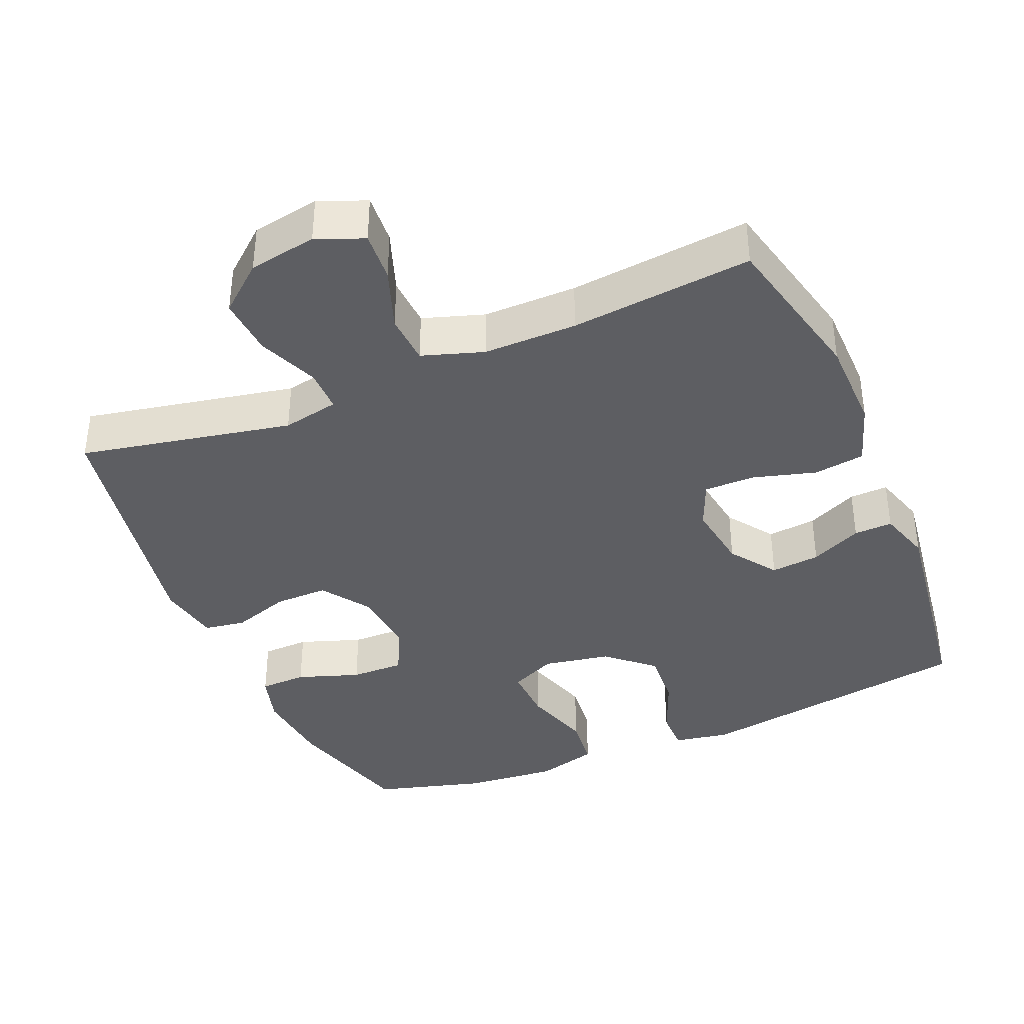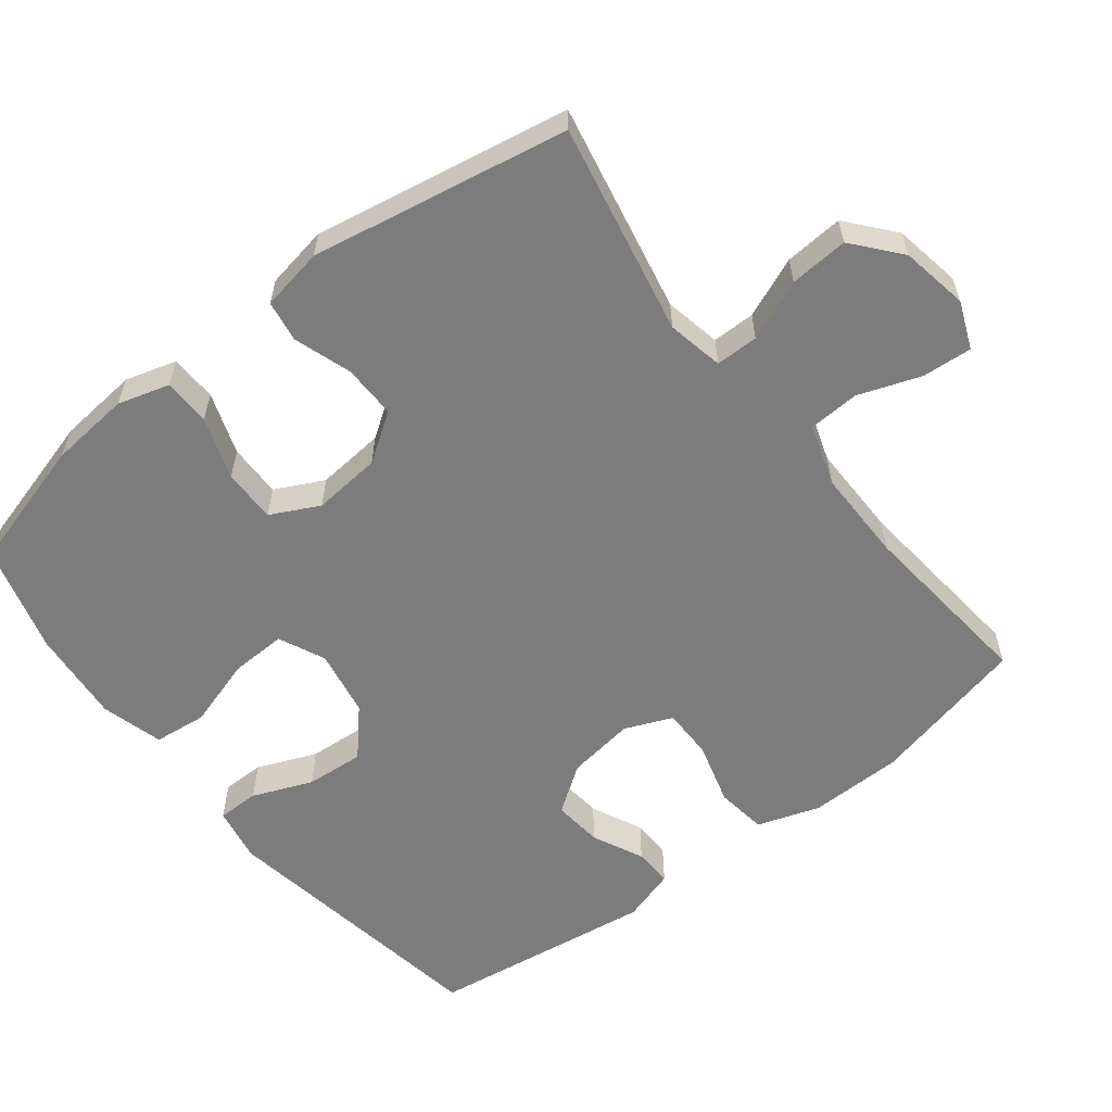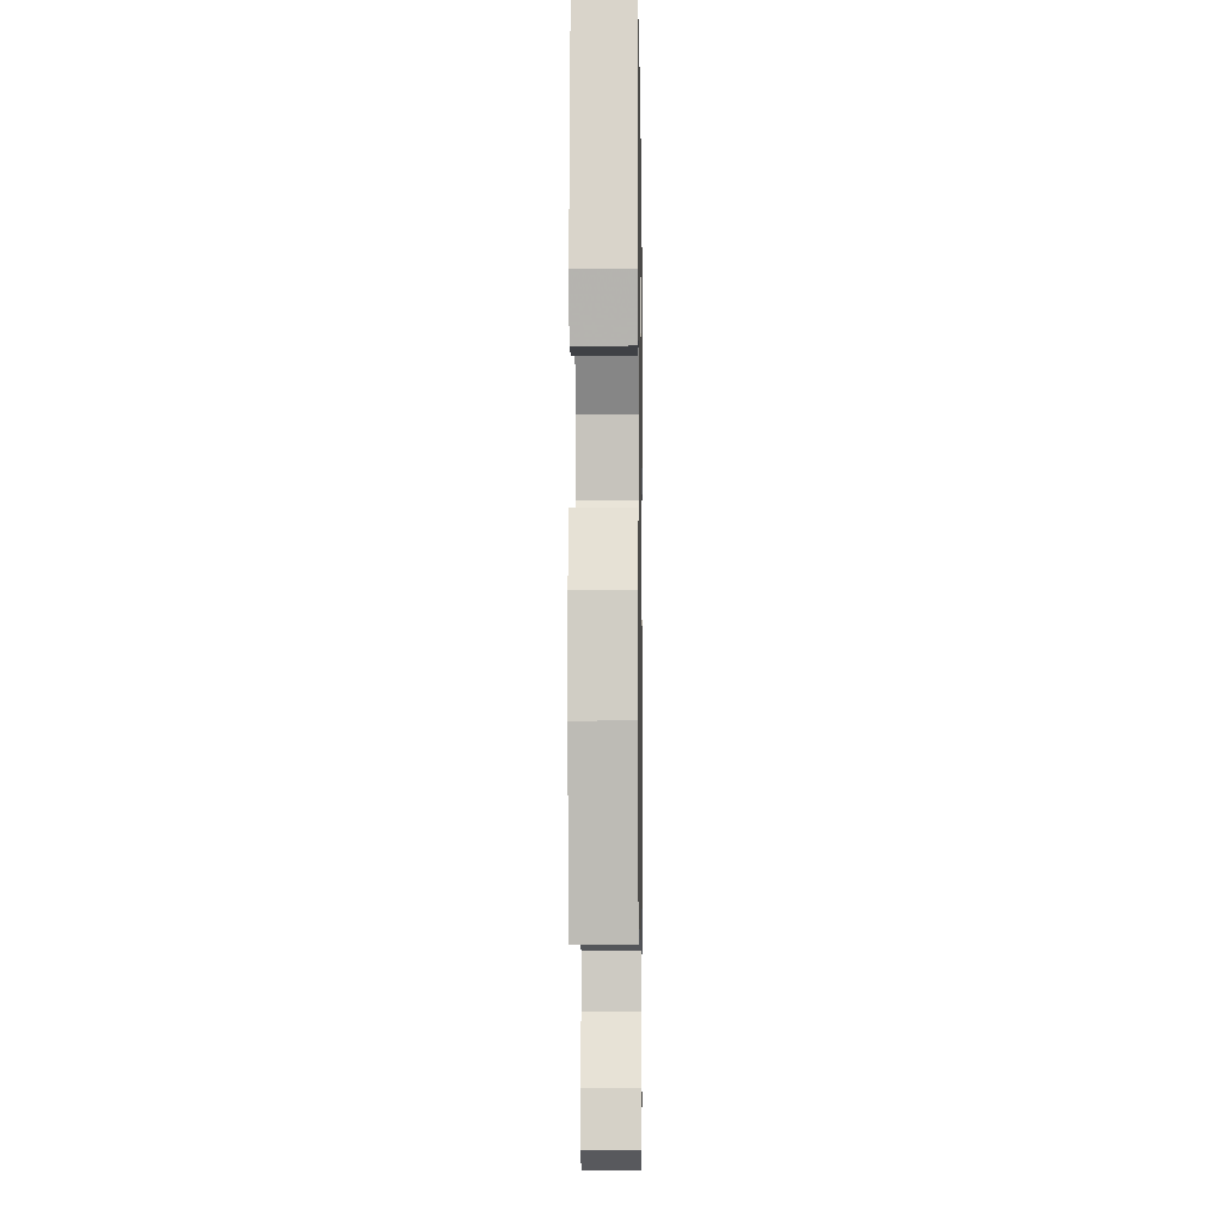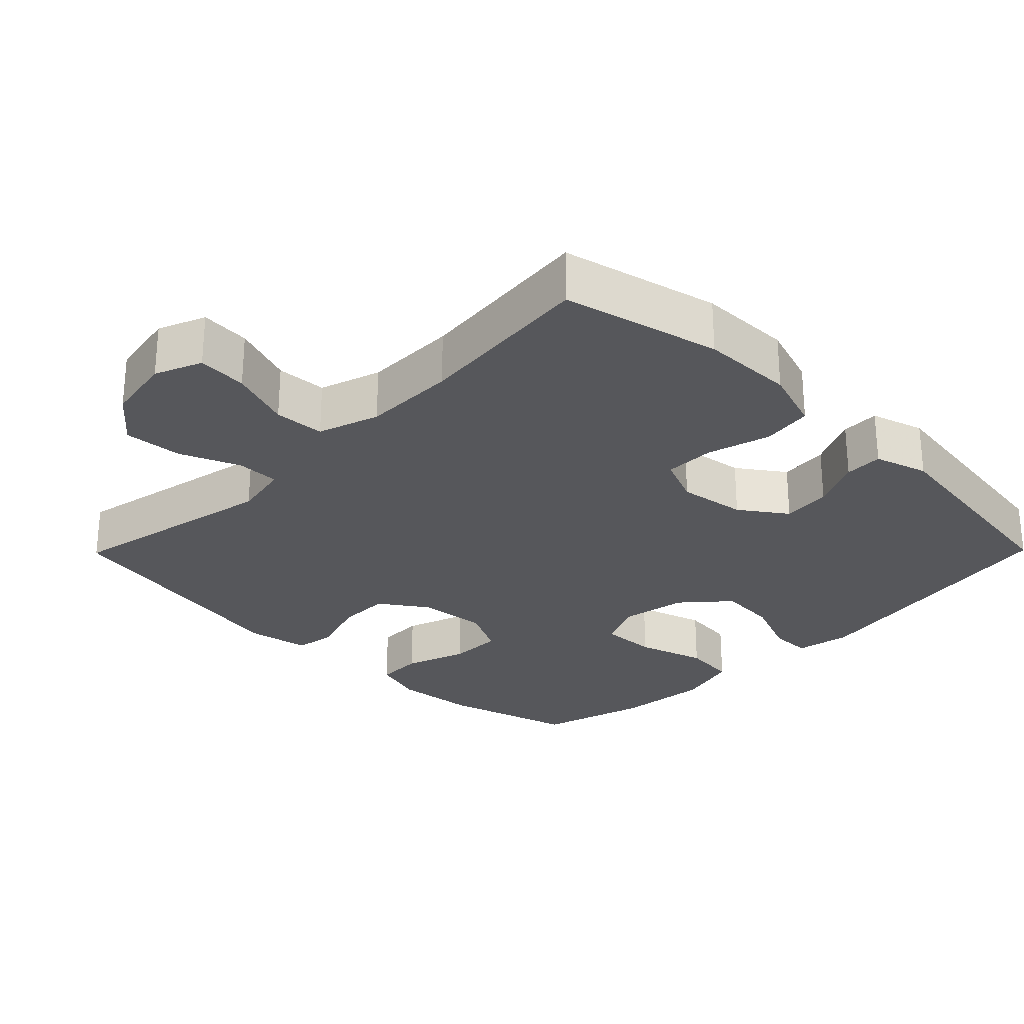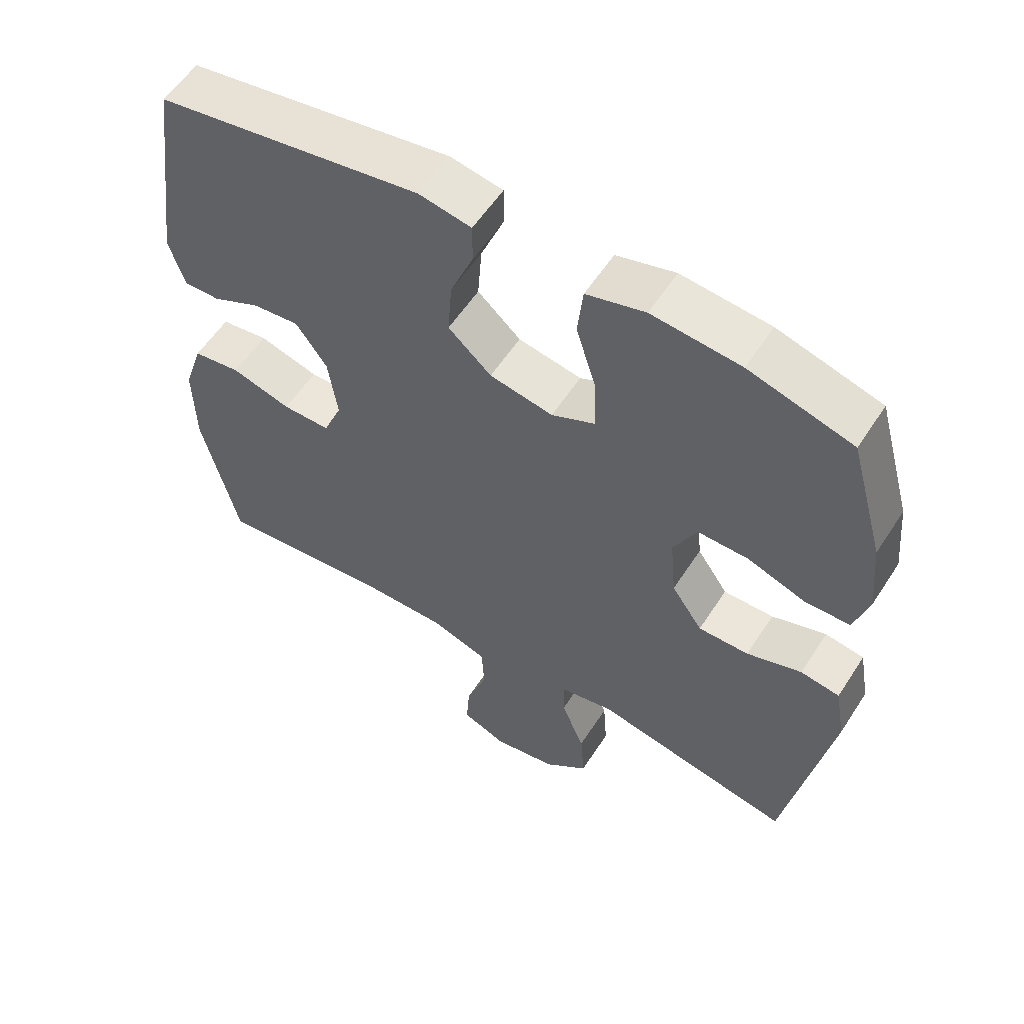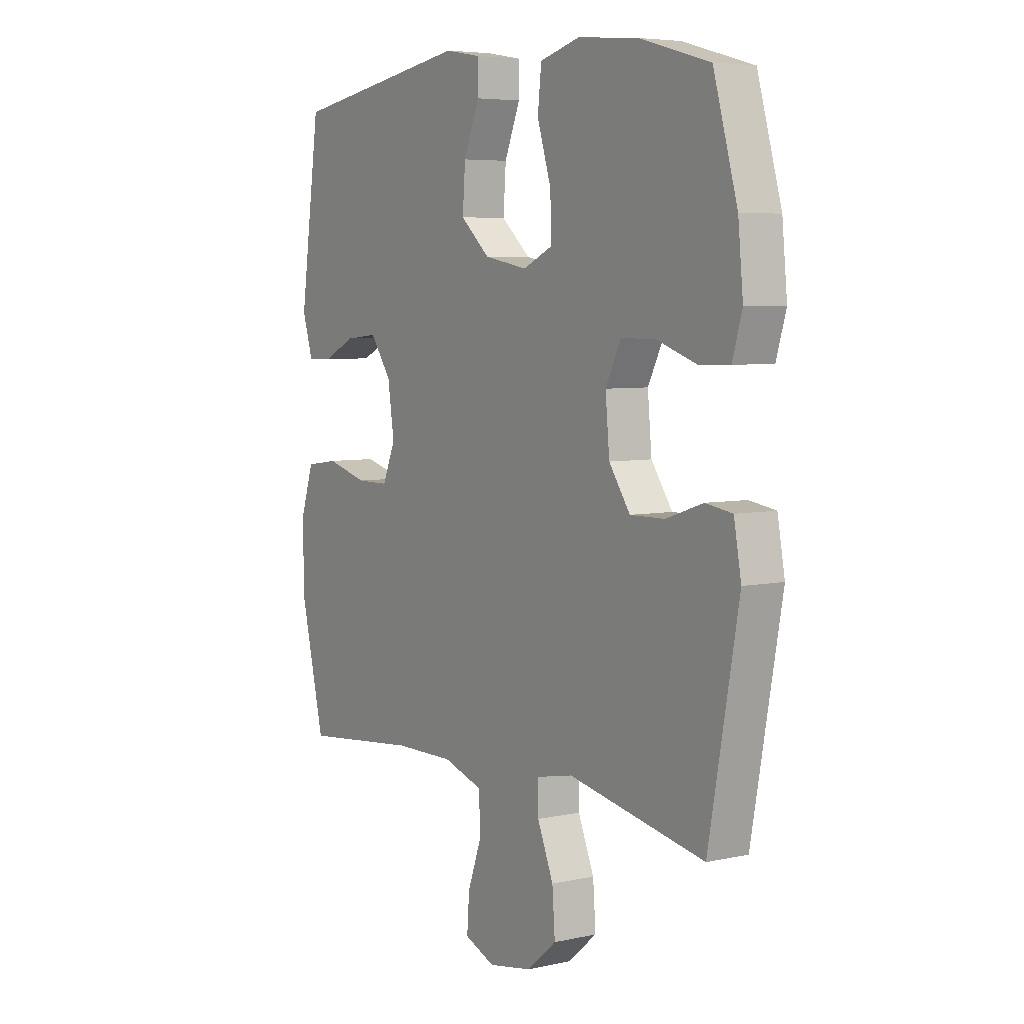
<metadata>
{"format":"obj","ext":"obj","renderer":"f3d","projection":"perspective","resolution":1024,"background":"white","views":[{"elev":-38.4,"azim":-157.1,"up":"+Y"},{"elev":-58.8,"azim":127.9,"up":"+Y"},{"elev":-7.5,"azim":-89.1,"up":"+Z"},{"elev":-27.3,"azim":-134.6,"up":"+Y"},{"elev":57.2,"azim":32.6,"up":"+Z"},{"elev":5.6,"azim":56.2,"up":"+Z"}]}
</metadata>
<code>
v -0.5 0.07 0.5
v -0.107 0.07 0.564
v -0.029 0.07 0.55
v -0.029 0.07 0.491
v -0.063 0.07 0.407
v -0.069 0.07 0.325
v -0.005 0.07 0.268
v 0.089 0.07 0.251
v 0.154 0.07 0.281
v 0.151 0.07 0.36
v 0.121 0.07 0.456
v 0.129 0.07 0.531
v 0.216 0.07 0.555
v 0.347 0.07 0.543
v 0.5 0.07 0.5
v 0.552 0.07 0.316
v 0.563 0.07 0.203
v 0.542 0.07 0.131
v 0.476 0.07 0.129
v 0.389 0.07 0.159
v 0.314 0.07 0.16
v 0.28 0.07 0.092
v 0.289 0.07 -0.004
v 0.335 0.07 -0.071
v 0.41 0.07 -0.07
v 0.491 0.07 -0.043
v 0.549 0.07 -0.052
v 0.565 0.07 -0.14
v 0.5 0.07 -0.5
v 0.203 0.07 -0.441
v 0.124 0.07 -0.457
v 0.124 0.07 -0.517
v 0.159 0.07 -0.602
v 0.165 0.07 -0.684
v 0.1 0.07 -0.739
v 0.005 0.07 -0.756
v -0.061 0.07 -0.729
v -0.056 0.07 -0.659
v -0.025 0.07 -0.572
v -0.029 0.07 -0.501
v -0.115 0.07 -0.473
v -0.246 0.07 -0.474
v -0.5 0.07 -0.5
v -0.552 0.07 -0.279
v -0.554 0.07 -0.148
v -0.525 0.07 -0.06
v -0.454 0.07 -0.05
v -0.365 0.07 -0.075
v -0.294 0.07 -0.075
v -0.266 0.07 -0.008
v -0.28 0.07 0.087
v -0.326 0.07 0.152
v -0.395 0.07 0.145
v -0.467 0.07 0.111
v -0.521 0.07 0.109
v -0.544 0.07 0.184
v -0.5 0 0.5
v -0.107 0 0.564
v -0.029 0 0.55
v -0.029 0 0.491
v -0.063 0 0.407
v -0.069 0 0.325
v -0.005 0 0.268
v 0.089 0 0.251
v 0.154 0 0.281
v 0.151 0 0.36
v 0.121 0 0.456
v 0.129 0 0.531
v 0.216 0 0.555
v 0.347 0 0.543
v 0.5 0 0.5
v 0.552 0 0.316
v 0.563 0 0.203
v 0.542 0 0.131
v 0.476 0 0.129
v 0.389 0 0.159
v 0.314 0 0.16
v 0.28 0 0.092
v 0.289 0 -0.004
v 0.335 0 -0.071
v 0.41 0 -0.07
v 0.491 0 -0.043
v 0.549 0 -0.052
v 0.565 0 -0.14
v 0.5 0 -0.5
v 0.203 0 -0.441
v 0.124 0 -0.457
v 0.124 0 -0.517
v 0.159 0 -0.602
v 0.165 0 -0.684
v 0.1 0 -0.739
v 0.005 0 -0.756
v -0.061 0 -0.729
v -0.056 0 -0.659
v -0.025 0 -0.572
v -0.029 0 -0.501
v -0.115 0 -0.473
v -0.246 0 -0.474
v -0.5 0 -0.5
v -0.552 0 -0.279
v -0.554 0 -0.148
v -0.525 0 -0.06
v -0.454 0 -0.05
v -0.365 0 -0.075
v -0.294 0 -0.075
v -0.266 0 -0.008
v -0.28 0 0.087
v -0.326 0 0.152
v -0.395 0 0.145
v -0.467 0 0.111
v -0.521 0 0.109
v -0.544 0 0.184
f 3 4 5
f 2 3 5
f 1 2 5
f 56 1 5
f 55 56 5
f 54 55 5
f 53 54 5
f 52 53 5 6
f 51 52 6 7
f 50 51 7 8
f 49 50 8 9
f 46 47 48
f 45 46 48
f 44 45 48
f 43 44 48
f 42 43 48
f 41 42 48 49
f 40 41 49 9
f 37 38 39
f 36 37 39
f 35 36 39
f 34 35 39
f 33 34 39
f 32 33 39
f 31 32 39 40
f 28 29 30
f 27 28 30
f 26 27 30
f 25 26 30
f 24 25 30 31
f 23 24 31 40
f 18 19 20
f 17 18 20
f 16 17 20
f 15 16 20
f 14 15 20
f 13 14 20
f 12 13 20
f 11 12 20
f 10 11 20
f 9 10 20 21
f 22 23 40 9
f 9 21 22
f 61 60 59
f 61 59 58
f 61 58 57
f 61 57 112
f 61 112 111
f 61 111 110
f 61 110 109
f 62 61 109 108
f 63 62 108 107
f 64 63 107 106
f 65 64 106 105
f 104 103 102
f 104 102 101
f 104 101 100
f 104 100 99
f 104 99 98
f 105 104 98 97
f 65 105 97 96
f 95 94 93
f 95 93 92
f 95 92 91
f 95 91 90
f 95 90 89
f 95 89 88
f 96 95 88 87
f 86 85 84
f 86 84 83
f 86 83 82
f 86 82 81
f 87 86 81 80
f 96 87 80 79
f 76 75 74
f 76 74 73
f 76 73 72
f 76 72 71
f 76 71 70
f 76 70 69
f 76 69 68
f 76 68 67
f 76 67 66
f 77 76 66 65
f 65 96 79 78
f 78 77 65
f 1 57 58 2
f 2 58 59 3
f 3 59 60 4
f 4 60 61 5
f 5 61 62 6
f 6 62 63 7
f 7 63 64 8
f 8 64 65 9
f 9 65 66 10
f 10 66 67 11
f 11 67 68 12
f 12 68 69 13
f 13 69 70 14
f 14 70 71 15
f 15 71 72 16
f 16 72 73 17
f 17 73 74 18
f 18 74 75 19
f 19 75 76 20
f 20 76 77 21
f 21 77 78 22
f 22 78 79 23
f 23 79 80 24
f 24 80 81 25
f 25 81 82 26
f 26 82 83 27
f 27 83 84 28
f 28 84 85 29
f 29 85 86 30
f 30 86 87 31
f 31 87 88 32
f 32 88 89 33
f 33 89 90 34
f 34 90 91 35
f 35 91 92 36
f 36 92 93 37
f 37 93 94 38
f 38 94 95 39
f 39 95 96 40
f 40 96 97 41
f 41 97 98 42
f 42 98 99 43
f 43 99 100 44
f 44 100 101 45
f 45 101 102 46
f 46 102 103 47
f 47 103 104 48
f 48 104 105 49
f 49 105 106 50
f 50 106 107 51
f 51 107 108 52
f 52 108 109 53
f 53 109 110 54
f 54 110 111 55
f 55 111 112 56
f 56 112 57 1

</code>
